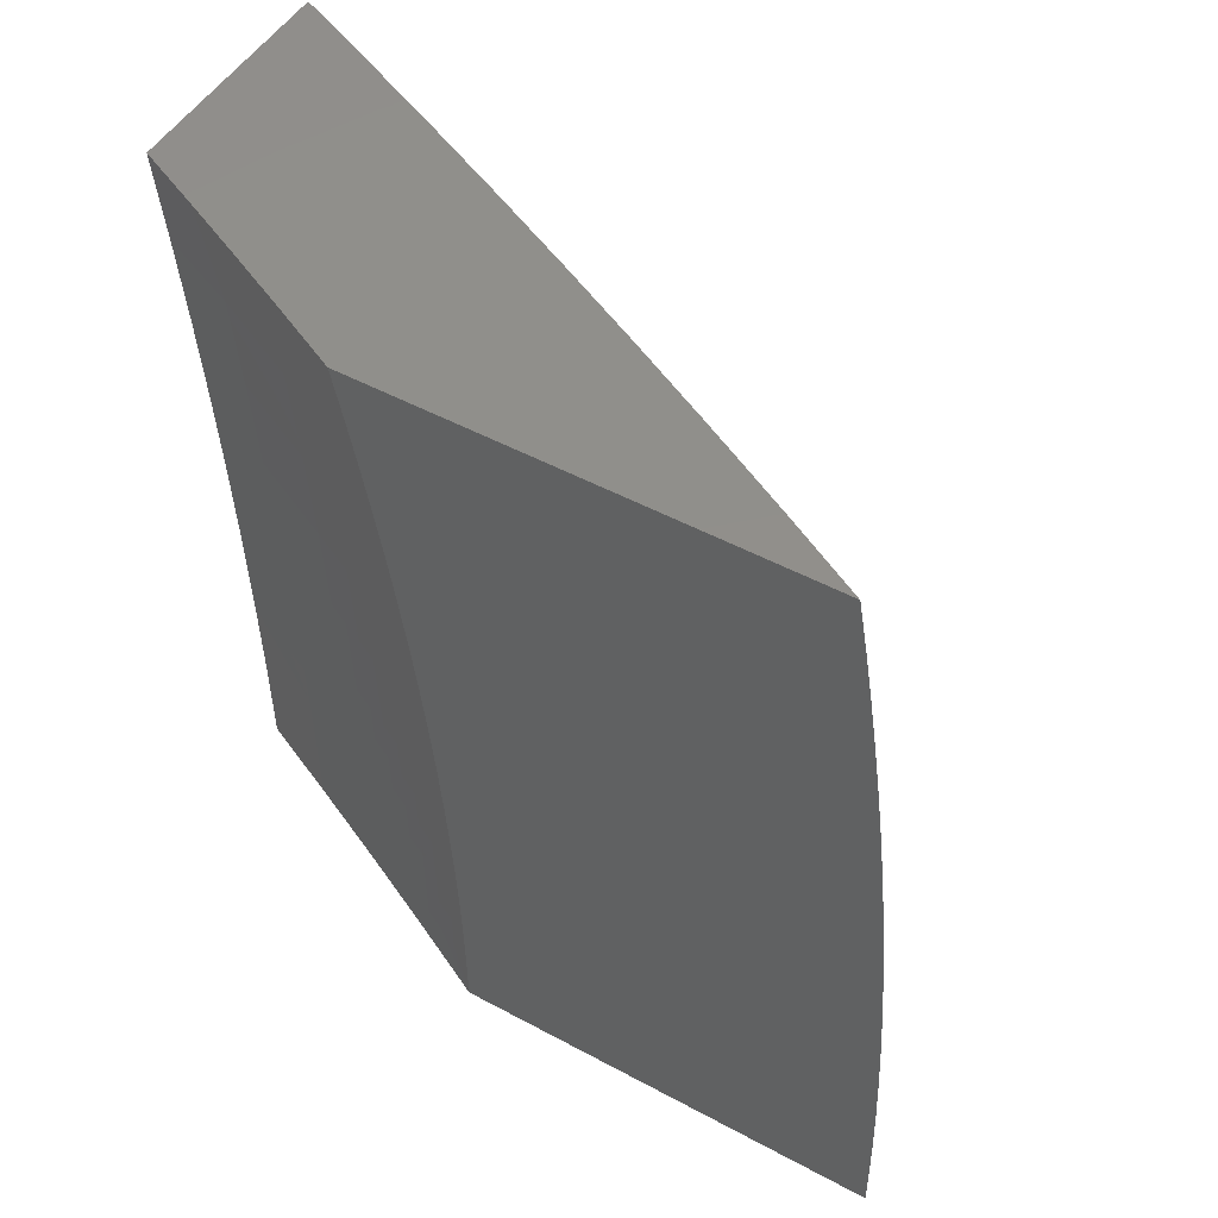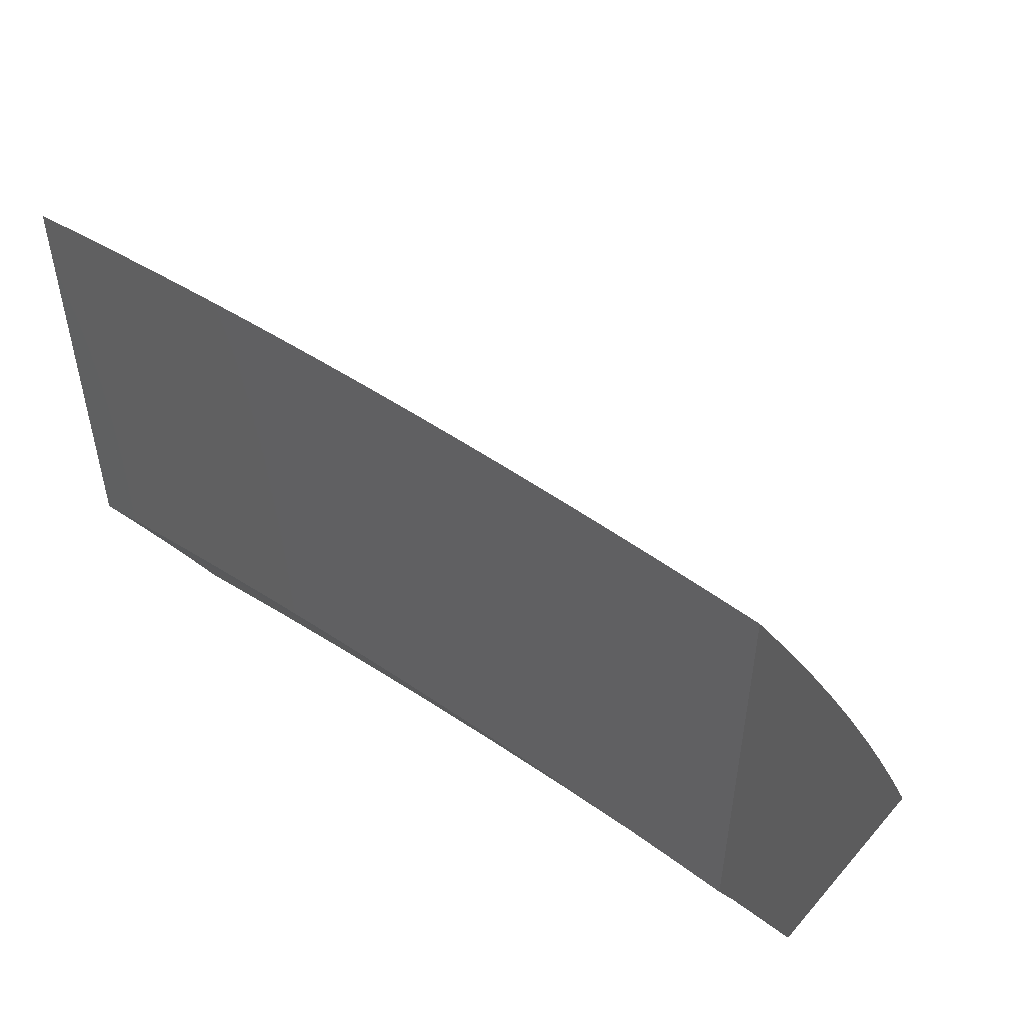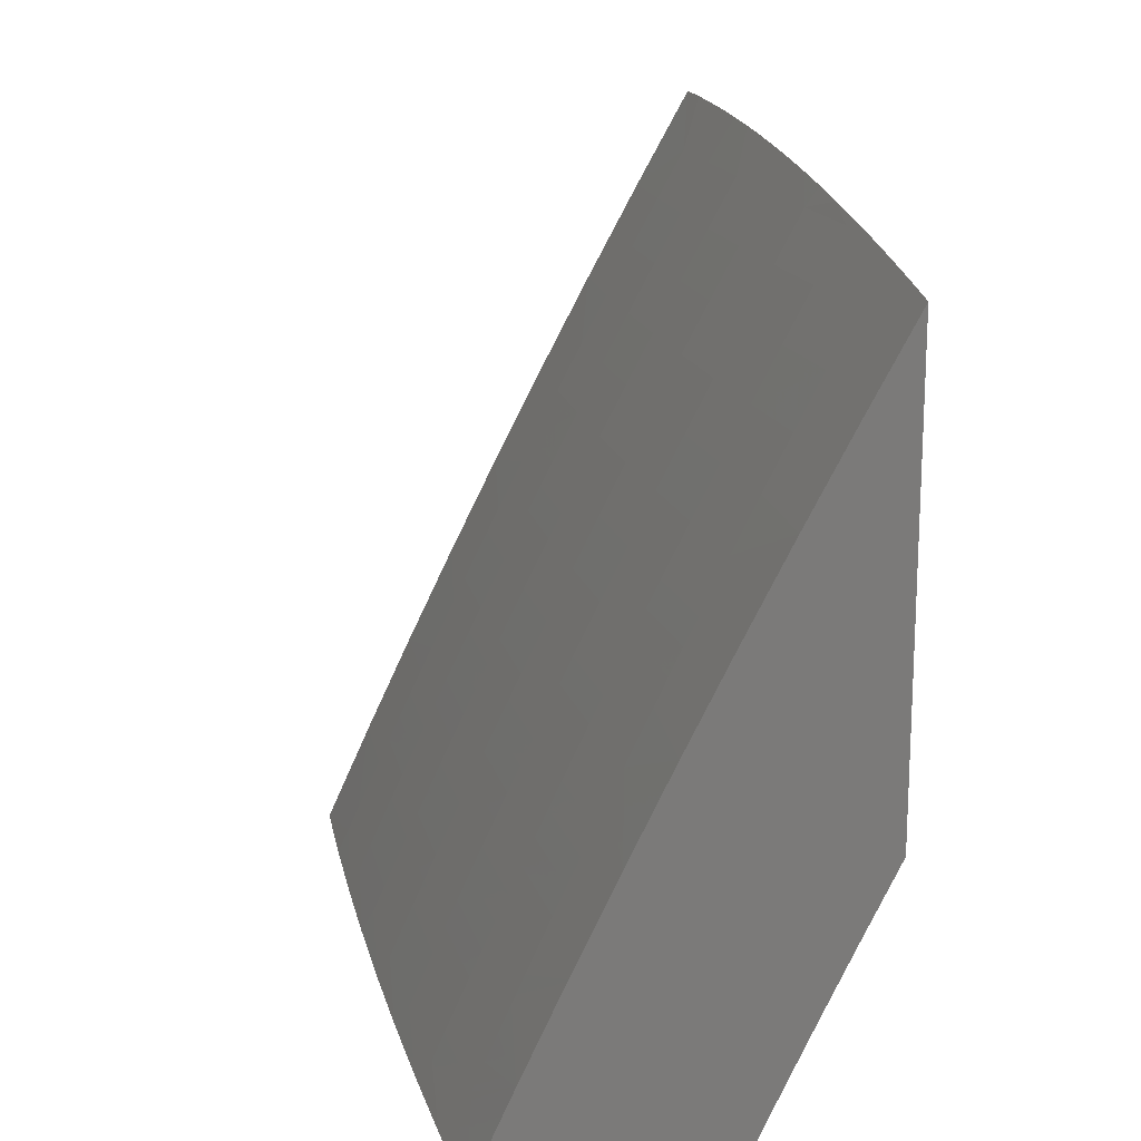
<metadata>
{"format":"stl","ext":"stl","renderer":"f3d","projection":"perspective","resolution":1024,"background":"white","views":[{"elev":50.4,"azim":-59.5,"up":"+Y"},{"elev":52.3,"azim":-50.7,"up":"+Z"},{"elev":16.5,"azim":169.9,"up":"+Z"}]}
</metadata>
<code>
# stl→obj: 324 verts, 644 faces
v 10.15 1 5
v 10.17 0.8753 5
v 10.12 1 5.081
v 10.12 0.8823 5.107
v 10.08 1 5.161
v 10.07 0.8779 5.213
v 10.04 1 5.242
v 10.05 0.8767 5.24
v 10.04 0.8756 5.266
v 10.05 0.749 5.266
v 10.04 0.748 5.293
v 10.05 0.622 5.293
v 10.03 0.6211 5.319
v 10.04 0.4958 5.319
v 10.03 0.4951 5.346
v 10.03 0.3705 5.346
v 10.02 0.37 5.372
v 10.02 0.308 5.372
v 10.01 0.3076 5.399
v 10.01 0.2457 5.399
v 10 0.2515 5.419
v 10 0.1887 5.421
v 10.01 0.1841 5.399
v 10 0.1258 5.423
v 10.01 0.1226 5.399
v 10 0.0629 5.425
v 10.01 0.06121 5.399
v 10 0 5.425
v 10.03 0.06129 5.372
v 10.05 0 5.32
v 10.04 0.06137 5.346
v 10.05 0.06145 5.319
v 10.04 0.123 5.346
v 10.05 0.1231 5.319
v 10.04 0.1846 5.346
v 10.05 0.1848 5.319
v 10.05 0.2467 5.319
v 10.06 0.247 5.293
v 10.06 0.3092 5.293
v 10.07 0.3096 5.266
v 10.07 0.372 5.266
v 10.09 0.3724 5.24
v 10.08 0.4977 5.24
v 10.09 0.4984 5.213
v 10.09 0.6244 5.213
v 10.14 0.6275 5.107
v 10.13 0.7547 5.107
v 10.18 0.7506 5
v 10.19 0.6257 5
v 10.14 0.5009 5.107
v 10.1 0.3729 5.213
v 10.09 0.31 5.24
v 10.08 0.2474 5.266
v 10.06 0.1851 5.293
v 10.07 0.1233 5.293
v 10.07 0.06153 5.293
v 10.19 0.5007 5
v 10.15 0.3748 5.107
v 10.1 0.3104 5.213
v 10.09 0.2477 5.24
v 10.08 0.1853 5.266
v 10.08 0.1235 5.266
v 10.08 0.06161 5.266
v 10.2 0.3756 5
v 10.15 0.312 5.107
v 10.1 0.248 5.213
v 10.09 0.1855 5.24
v 10.09 0.1237 5.24
v 10.09 0.06169 5.24
v 10.11 0 5.214
v 10.2 0.2504 5
v 10.15 0.2492 5.107
v 10.1 0.1858 5.213
v 10.1 0.1238 5.213
v 10.11 0.06177 5.213
v 10.15 0.1867 5.107
v 10.21 0.1252 5
v 10.16 0.1245 5.107
v 10.16 0.06208 5.107
v 10.21 0 5
v 10.16 0 5.107
v 10 0.3143 5.415
v 10.01 0.3695 5.399
v 10 0.4399 5.405
v 10.01 0.4945 5.372
v 10 0.4938 5.399
v 10 0.5025 5.399
v 10 0.3771 5.411
v 10 0.5652 5.392
v 10.01 0.6195 5.372
v 10.02 0.6203 5.346
v 10 0.6901 5.376
v 10.01 0.746 5.346
v 10 0.7524 5.367
v 10 0.8145 5.357
v 10 0.6277 5.385
v 10 0.8765 5.346
v 10 0.8722 5.346
v 10.01 0.8733 5.319
v 10.02 0.747 5.319
v 10.03 0.8745 5.293
v 10 0.9383 5.334
v 10 1 5.322
v 10.08 0.7509 5.213
v 10.06 0.7499 5.24
v 10.07 0.6236 5.24
v 10.06 0.6228 5.266
v 10.05 0.4964 5.293
v 10.05 0.371 5.319
v 10.04 0.3084 5.346
v 10.02 0.2461 5.372
v 10.07 0.4971 5.266
v 10.06 0.3715 5.293
v 10.05 0.3088 5.319
v 10.04 0.2464 5.346
v 10.03 0.1843 5.372
v 10.03 0.1228 5.372
v 10.48 0.1252 5
v 10.47 0.1282 5.03
v 10.48 0 5
v 10.45 0.128 5.061
v 10.43 2.525e-33 5.122
v 10.44 0.1279 5.091
v 10.43 0.1277 5.121
v 10.42 0.256 5.121
v 10.41 0.2556 5.151
v 10.4 0.3844 5.151
v 10.39 0.3839 5.181
v 10.39 0.513 5.181
v 10.37 0.5123 5.211
v 10.36 0.6418 5.211
v 10.35 0.6409 5.242
v 10.34 0.7707 5.242
v 10.33 0.7696 5.272
v 10.32 0.8998 5.272
v 10.3 0.8985 5.302
v 10.28 1 5.328
v 10.29 0.8972 5.332
v 10.27 0.896 5.362
v 10.3 0.7675 5.332
v 10.28 0.7664 5.362
v 10.31 0.6382 5.332
v 10.29 0.6373 5.362
v 10.31 0.5094 5.332
v 10.3 0.5087 5.362
v 10.32 0.3812 5.332
v 10.3 0.3807 5.362
v 10.32 0.2535 5.332
v 10.31 0.2532 5.362
v 10.33 0.1265 5.332
v 10.31 0.1263 5.362
v 10.31 3.865e-33 5.363
v 10.3 0.1261 5.392
v 10.28 0.1259 5.421
v 10.28 0.2525 5.421
v 10.26 0.2521 5.451
v 10.26 0.379 5.451
v 10.24 0.3785 5.481
v 10.24 0.5058 5.481
v 10.22 0.505 5.511
v 10.22 0.6327 5.511
v 10.2 0.6318 5.541
v 10.19 0.7597 5.541
v 10.16 0.7575 5.6
v 10.15 0.8855 5.6
v 10.12 0.8828 5.66
v 10.11 1 5.652
v 10.09 0.8801 5.719
v 10.06 1 5.759
v 10.06 0.8774 5.778
v 10.03 0.8746 5.837
v 10.07 0.7505 5.778
v 10.04 0.7481 5.837
v 10.08 0.6241 5.778
v 10.05 0.6221 5.837
v 10.08 0.4981 5.778
v 10.05 0.4966 5.837
v 10.09 0.3728 5.778
v 10.06 0.3716 5.837
v 10.09 0.2479 5.778
v 10.06 0.2471 5.837
v 10.1 0.1237 5.778
v 10.06 0.1233 5.837
v 10.06 3.607e-34 5.838
v 10.03 0.1229 5.896
v 10 0 5.955
v 10 0.06282 5.954
v 10 0.1256 5.953
v 10 0.1884 5.951
v 10.03 0.2463 5.896
v 10 0.2512 5.949
v 10 0.314 5.946
v 10.03 0.3704 5.896
v 10 0.3767 5.942
v 10 0.4394 5.937
v 10.02 0.495 5.896
v 10 0.5021 5.932
v 10 0.5647 5.926
v 10.01 0.6201 5.896
v 10 0.6271 5.919
v 10 0.6895 5.912
v 10 0.7457 5.896
v 10 0.7519 5.904
v 10 0.8141 5.895
v 10.48 0.2504 5
v 10.46 0.257 5.03
v 10.45 0.2567 5.061
v 10.45 0.3859 5.061
v 10.43 0.3854 5.091
v 10.43 0.5151 5.091
v 10.41 0.5144 5.121
v 10.41 0.6444 5.121
v 10.39 0.6435 5.151
v 10.38 0.7739 5.151
v 10.37 0.7728 5.181
v 10.36 0.9035 5.181
v 10.34 0.9023 5.211
v 10.33 1 5.219
v 10.33 0.901 5.242
v 10.47 0.3755 5
v 10.46 0.3864 5.03
v 10.44 0.5157 5.061
v 10.42 0.6452 5.091
v 10.4 0.7749 5.121
v 10.37 0.9047 5.151
v 10.47 0.5006 5
v 10.45 0.5164 5.03
v 10.43 0.6461 5.061
v 10.41 0.7759 5.091
v 10.39 0.9059 5.121
v 10.38 1 5.11
v 10.46 0.6256 5
v 10.45 0.6469 5.03
v 10.42 0.777 5.061
v 10.4 0.9071 5.091
v 10.45 0.7505 5
v 10.44 0.778 5.03
v 10.41 0.9083 5.061
v 10.44 0.8753 5
v 10.43 0.9095 5.03
v 10.43 1 5
v 10.26 0.8947 5.392
v 10.23 1 5.437
v 10.24 0.8934 5.421
v 10.23 0.8921 5.451
v 10.25 0.7642 5.421
v 10.24 0.7631 5.451
v 10.26 0.6355 5.421
v 10.25 0.6346 5.451
v 10.27 0.5073 5.421
v 10.25 0.5065 5.451
v 10.27 0.3796 5.421
v 10.21 0.8908 5.481
v 10.17 1 5.545
v 10.2 0.8895 5.511
v 10.18 0.8882 5.541
v 10.21 0.7609 5.511
v 10 1 5.865
v 10 0.9381 5.876
v 10 0.8762 5.886
v 10.13 1.237e-33 5.72
v 10.13 0.124 5.719
v 10.13 0.2487 5.719
v 10.12 0.3739 5.719
v 10.12 0.4997 5.719
v 10.11 0.626 5.719
v 10.1 0.7528 5.719
v 10.16 0.1244 5.66
v 10.19 2.319e-33 5.602
v 10.19 0.1248 5.6
v 10.22 0.1252 5.541
v 10.19 0.2502 5.6
v 10.22 0.251 5.541
v 10.18 0.3762 5.6
v 10.21 0.3774 5.541
v 10.18 0.5028 5.6
v 10.21 0.5043 5.541
v 10.17 0.6299 5.6
v 10.25 3.298e-33 5.483
v 10.24 0.1254 5.511
v 10.23 0.2513 5.511
v 10.23 0.3779 5.511
v 10.27 0.1257 5.451
v 10.25 0.1256 5.481
v 10.25 0.2517 5.481
v 10.34 0.1266 5.302
v 10.37 3.71e-33 5.243
v 10.35 0.1268 5.272
v 10.37 0.127 5.242
v 10.35 0.2542 5.272
v 10.37 0.2546 5.242
v 10.35 0.3823 5.272
v 10.36 0.3828 5.242
v 10.34 0.5109 5.272
v 10.36 0.5116 5.242
v 10.34 0.64 5.272
v 10.4 0.1273 5.181
v 10.38 0.1272 5.211
v 10.44 0.2563 5.091
v 10.41 0.1275 5.151
v 10.39 0.2553 5.181
v 10.38 0.255 5.211
v 10.38 0.3833 5.211
v 10.34 0.2539 5.302
v 10.33 0.3817 5.302
v 10.33 0.5102 5.302
v 10.32 0.6391 5.302
v 10.31 0.7686 5.302
v 10.29 0.2528 5.392
v 10.29 0.3801 5.392
v 10.28 0.508 5.392
v 10.28 0.6364 5.392
v 10.27 0.7653 5.392
v 10.16 0.2495 5.66
v 10.15 0.3751 5.66
v 10.15 0.5013 5.66
v 10.14 0.628 5.66
v 10.13 0.7552 5.66
v 10.42 0.3849 5.121
v 10.4 0.5137 5.151
v 10.38 0.6426 5.181
v 10.23 0.6336 5.481
v 10.22 0.762 5.481
v 10.35 0.7718 5.211
f 1 2 3
f 3 2 4
f 3 4 5
f 5 4 6
f 5 6 7
f 7 6 8
f 7 8 9
f 9 8 10
f 9 10 11
f 11 10 12
f 11 12 13
f 13 12 14
f 13 14 15
f 15 14 16
f 15 16 17
f 17 16 18
f 17 18 19
f 19 18 20
f 19 20 21
f 21 20 22
f 22 20 23
f 22 23 24
f 24 23 25
f 24 25 26
f 26 25 27
f 26 27 28
f 28 27 29
f 28 29 30
f 30 29 31
f 30 31 32
f 32 31 33
f 32 33 34
f 34 33 35
f 34 35 36
f 36 35 37
f 36 37 38
f 38 37 39
f 38 39 40
f 40 39 41
f 40 41 42
f 42 41 43
f 42 43 44
f 44 43 45
f 44 45 46
f 46 45 47
f 46 47 48
f 48 47 2
f 2 47 4
f 48 49 46
f 46 49 50
f 46 50 44
f 44 50 51
f 44 51 42
f 42 51 52
f 42 52 40
f 40 52 53
f 40 53 38
f 38 53 54
f 38 54 36
f 36 54 55
f 36 55 34
f 34 55 56
f 34 56 32
f 32 56 30
f 49 57 50
f 50 57 58
f 50 58 51
f 51 58 59
f 51 59 52
f 52 59 60
f 52 60 53
f 53 60 61
f 53 61 54
f 54 61 62
f 54 62 55
f 55 62 63
f 55 63 56
f 56 63 30
f 57 64 58
f 58 64 65
f 58 65 59
f 59 65 66
f 59 66 60
f 60 66 67
f 60 67 61
f 61 67 68
f 61 68 62
f 62 68 69
f 62 69 63
f 63 69 70
f 63 70 30
f 64 71 65
f 65 71 72
f 65 72 66
f 66 72 73
f 66 73 67
f 67 73 74
f 67 74 68
f 68 74 75
f 68 75 69
f 69 75 70
f 72 71 76
f 76 71 77
f 76 77 78
f 78 77 79
f 78 79 74
f 74 79 75
f 77 80 79
f 79 80 81
f 79 81 75
f 75 81 70
f 21 82 19
f 19 82 83
f 19 83 17
f 17 83 84
f 17 84 85
f 85 84 86
f 85 86 87
f 87 86 84
f 82 88 83
f 83 88 84
f 87 89 85
f 85 89 90
f 85 90 91
f 91 90 92
f 91 92 93
f 93 92 94
f 93 94 95
f 89 96 90
f 90 96 92
f 97 98 95
f 95 98 99
f 95 99 100
f 100 99 101
f 100 101 11
f 11 101 9
f 98 97 99
f 99 97 102
f 99 102 101
f 101 102 7
f 101 7 9
f 102 103 7
f 6 4 104
f 104 4 47
f 104 47 45
f 8 6 105
f 105 6 104
f 105 104 106
f 106 104 45
f 106 45 43
f 8 105 10
f 10 105 107
f 10 107 12
f 12 107 108
f 12 108 14
f 14 108 109
f 14 109 16
f 16 109 110
f 16 110 18
f 18 110 111
f 18 111 20
f 20 111 23
f 107 105 106
f 91 93 100
f 100 93 95
f 91 100 13
f 13 100 11
f 107 106 112
f 112 106 43
f 112 43 41
f 85 91 15
f 15 91 13
f 107 112 108
f 108 112 113
f 108 113 109
f 109 113 114
f 109 114 110
f 110 114 115
f 110 115 111
f 111 115 116
f 111 116 23
f 23 116 117
f 23 117 25
f 25 117 29
f 25 29 27
f 113 112 41
f 17 85 15
f 114 113 39
f 39 113 41
f 115 114 37
f 37 114 39
f 72 76 73
f 73 76 78
f 73 78 74
f 115 37 35
f 115 35 116
f 116 35 33
f 116 33 117
f 117 33 31
f 117 31 29
f 118 119 120
f 120 119 121
f 120 121 122
f 122 121 123
f 122 123 124
f 124 123 125
f 124 125 126
f 126 125 127
f 126 127 128
f 128 127 129
f 128 129 130
f 130 129 131
f 130 131 132
f 132 131 133
f 132 133 134
f 134 133 135
f 134 135 136
f 136 135 137
f 136 137 138
f 138 137 139
f 138 139 140
f 140 139 141
f 140 141 142
f 142 141 143
f 142 143 144
f 144 143 145
f 144 145 146
f 146 145 147
f 146 147 148
f 148 147 149
f 148 149 150
f 150 149 151
f 150 151 152
f 152 151 153
f 152 153 154
f 154 153 155
f 154 155 156
f 156 155 157
f 156 157 158
f 158 157 159
f 158 159 160
f 160 159 161
f 160 161 162
f 162 161 163
f 162 163 164
f 164 163 165
f 164 165 166
f 166 165 167
f 166 167 168
f 168 167 169
f 168 169 170
f 170 169 171
f 170 171 172
f 172 171 173
f 172 173 174
f 174 173 175
f 174 175 176
f 176 175 177
f 176 177 178
f 178 177 179
f 178 179 180
f 180 179 181
f 180 181 182
f 182 181 183
f 182 183 184
f 184 183 185
f 184 185 186
f 186 185 187
f 187 185 188
f 188 185 189
f 189 185 190
f 189 190 191
f 191 190 192
f 192 190 193
f 192 193 194
f 194 193 195
f 195 193 196
f 195 196 197
f 197 196 198
f 198 196 199
f 198 199 200
f 200 199 201
f 201 199 202
f 201 202 203
f 203 202 204
f 204 202 173
f 204 173 171
f 118 205 119
f 119 205 206
f 119 206 207
f 207 206 208
f 207 208 209
f 209 208 210
f 209 210 211
f 211 210 212
f 211 212 213
f 213 212 214
f 213 214 215
f 215 214 216
f 215 216 217
f 217 216 218
f 217 218 219
f 219 218 135
f 219 135 133
f 205 220 206
f 206 220 221
f 206 221 208
f 208 221 222
f 208 222 210
f 210 222 223
f 210 223 212
f 212 223 224
f 212 224 214
f 214 224 225
f 214 225 216
f 216 225 218
f 220 226 221
f 221 226 227
f 221 227 222
f 222 227 228
f 222 228 223
f 223 228 229
f 223 229 224
f 224 229 230
f 224 230 225
f 225 230 231
f 225 231 218
f 226 232 227
f 227 232 233
f 227 233 228
f 228 233 234
f 228 234 229
f 229 234 235
f 229 235 230
f 230 235 231
f 232 236 233
f 233 236 237
f 233 237 234
f 234 237 238
f 234 238 235
f 235 238 231
f 236 239 237
f 237 239 240
f 237 240 238
f 238 240 241
f 238 241 231
f 239 241 240
f 218 137 135
f 139 137 242
f 242 137 243
f 242 243 244
f 244 243 245
f 244 245 246
f 246 245 247
f 246 247 248
f 248 247 249
f 248 249 250
f 250 249 251
f 250 251 252
f 252 251 157
f 252 157 155
f 245 243 253
f 253 243 254
f 253 254 255
f 255 254 256
f 255 256 257
f 257 256 163
f 257 163 161
f 256 254 165
f 165 254 167
f 169 258 171
f 171 258 259
f 171 259 260
f 260 204 171
f 184 261 182
f 182 261 262
f 182 262 180
f 180 262 263
f 180 263 178
f 178 263 264
f 178 264 176
f 176 264 265
f 176 265 174
f 174 265 266
f 174 266 172
f 172 266 267
f 172 267 170
f 170 267 168
f 262 261 268
f 268 261 269
f 268 269 270
f 270 269 271
f 270 271 272
f 272 271 273
f 272 273 274
f 274 273 275
f 274 275 276
f 276 275 277
f 276 277 278
f 278 277 162
f 278 162 164
f 269 279 271
f 271 279 280
f 271 280 273
f 273 280 281
f 273 281 275
f 275 281 282
f 275 282 277
f 277 282 160
f 277 160 162
f 152 154 279
f 279 154 283
f 279 283 284
f 284 283 285
f 284 285 281
f 281 285 282
f 150 152 286
f 286 152 287
f 286 287 288
f 288 287 289
f 288 289 290
f 290 289 291
f 290 291 292
f 292 291 293
f 292 293 294
f 294 293 295
f 294 295 296
f 296 295 132
f 296 132 134
f 122 297 287
f 287 297 298
f 287 298 289
f 289 298 291
f 119 207 121
f 121 207 299
f 121 299 123
f 123 299 125
f 297 122 300
f 300 122 124
f 300 124 126
f 297 300 301
f 301 300 126
f 301 126 128
f 298 297 302
f 302 297 301
f 302 301 303
f 303 301 128
f 303 128 130
f 148 150 286
f 286 288 304
f 304 288 290
f 304 290 305
f 305 290 292
f 305 292 306
f 306 292 294
f 306 294 307
f 307 294 296
f 307 296 308
f 308 296 134
f 308 134 136
f 153 151 309
f 309 151 149
f 309 149 310
f 310 149 147
f 310 147 311
f 311 147 145
f 311 145 312
f 312 145 143
f 312 143 313
f 313 143 141
f 313 141 242
f 242 141 139
f 280 279 284
f 285 283 156
f 156 283 154
f 281 280 284
f 263 262 268
f 268 270 314
f 314 270 272
f 314 272 315
f 315 272 274
f 315 274 316
f 316 274 276
f 316 276 317
f 317 276 278
f 317 278 318
f 318 278 164
f 318 164 166
f 190 185 183
f 190 183 181
f 207 209 299
f 299 209 319
f 299 319 125
f 125 319 127
f 293 291 302
f 302 291 298
f 293 302 303
f 146 148 304
f 304 148 286
f 146 304 305
f 252 155 309
f 309 155 153
f 252 309 310
f 282 285 158
f 158 285 156
f 264 263 314
f 314 263 268
f 264 314 315
f 193 190 181
f 193 181 179
f 209 211 319
f 319 211 320
f 319 320 127
f 127 320 129
f 295 293 303
f 295 303 130
f 144 146 305
f 144 305 306
f 250 252 310
f 250 310 311
f 159 157 251
f 160 282 158
f 265 264 315
f 265 315 316
f 196 193 179
f 196 179 177
f 211 213 320
f 320 213 321
f 320 321 129
f 129 321 131
f 132 295 130
f 142 144 306
f 142 306 307
f 248 250 311
f 248 311 312
f 159 251 322
f 322 251 249
f 322 249 323
f 323 249 247
f 323 247 253
f 253 247 245
f 266 265 316
f 266 316 317
f 199 196 177
f 199 177 175
f 213 215 321
f 321 215 324
f 321 324 131
f 131 324 133
f 140 142 307
f 140 307 308
f 246 248 312
f 246 312 313
f 257 161 322
f 322 161 159
f 257 322 323
f 267 266 317
f 267 317 318
f 202 199 175
f 202 175 173
f 219 133 324
f 219 324 217
f 217 324 215
f 138 140 308
f 138 308 136
f 244 246 313
f 244 313 242
f 255 257 323
f 255 323 253
f 165 163 256
f 168 267 318
f 168 318 166
f 30 269 28
f 28 269 261
f 28 261 184
f 30 70 269
f 269 70 279
f 279 70 81
f 279 81 152
f 152 81 80
f 152 80 287
f 287 80 122
f 122 80 120
f 184 186 28
f 120 80 118
f 118 80 77
f 118 77 205
f 205 77 71
f 205 71 220
f 220 71 64
f 220 64 226
f 226 64 57
f 226 57 232
f 232 57 236
f 236 57 49
f 236 49 239
f 239 49 48
f 239 48 241
f 241 48 2
f 241 2 1
f 103 102 258
f 258 102 97
f 258 97 95
f 95 94 258
f 258 94 259
f 259 94 92
f 259 92 260
f 260 92 204
f 204 92 96
f 204 96 203
f 203 96 89
f 203 89 201
f 201 89 87
f 201 87 200
f 200 87 84
f 200 84 198
f 198 84 197
f 197 84 88
f 197 88 195
f 195 88 82
f 195 82 194
f 194 82 21
f 194 21 192
f 192 21 22
f 192 22 191
f 191 22 189
f 189 22 24
f 189 24 188
f 188 24 26
f 188 26 187
f 187 26 28
f 187 28 186
f 3 137 1
f 1 137 218
f 1 218 231
f 137 3 243
f 243 3 5
f 243 5 7
f 243 7 254
f 254 7 103
f 254 103 167
f 167 103 169
f 169 103 258
f 231 241 1

</code>
